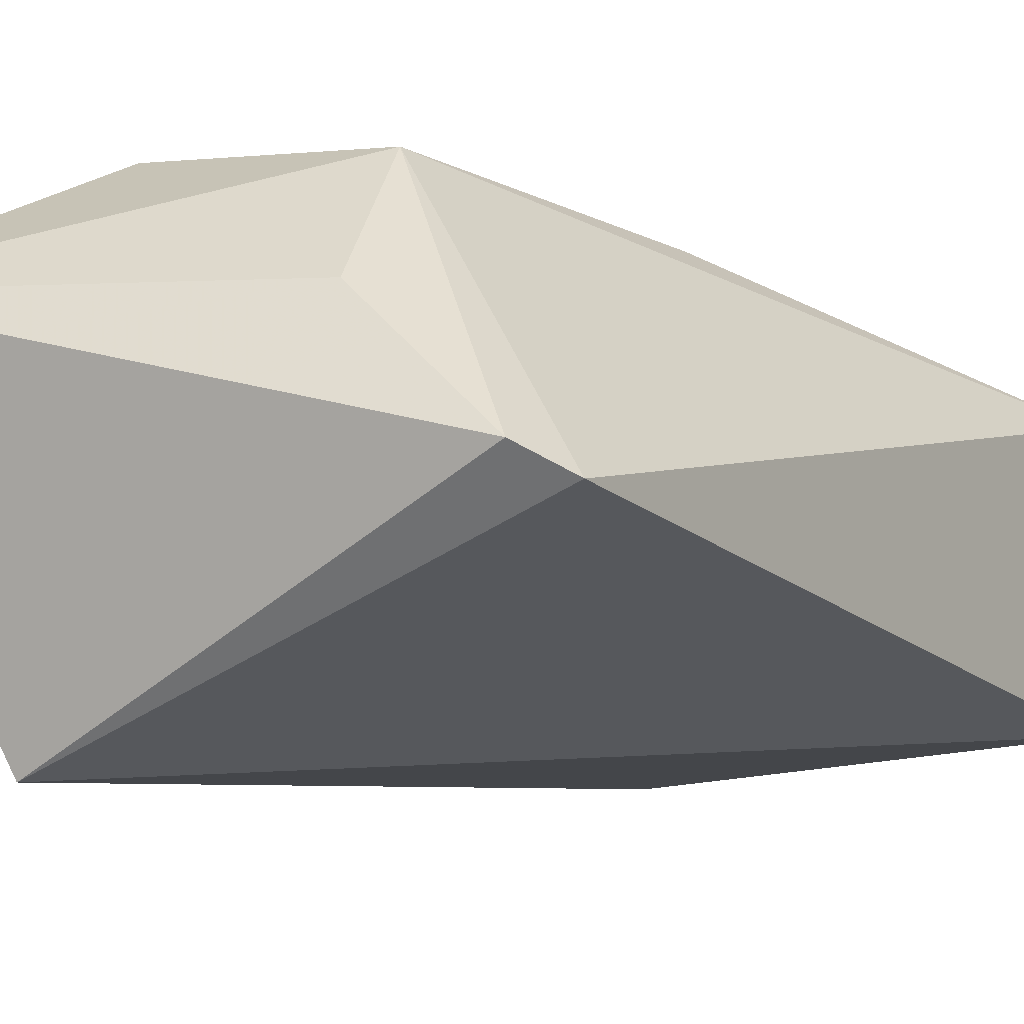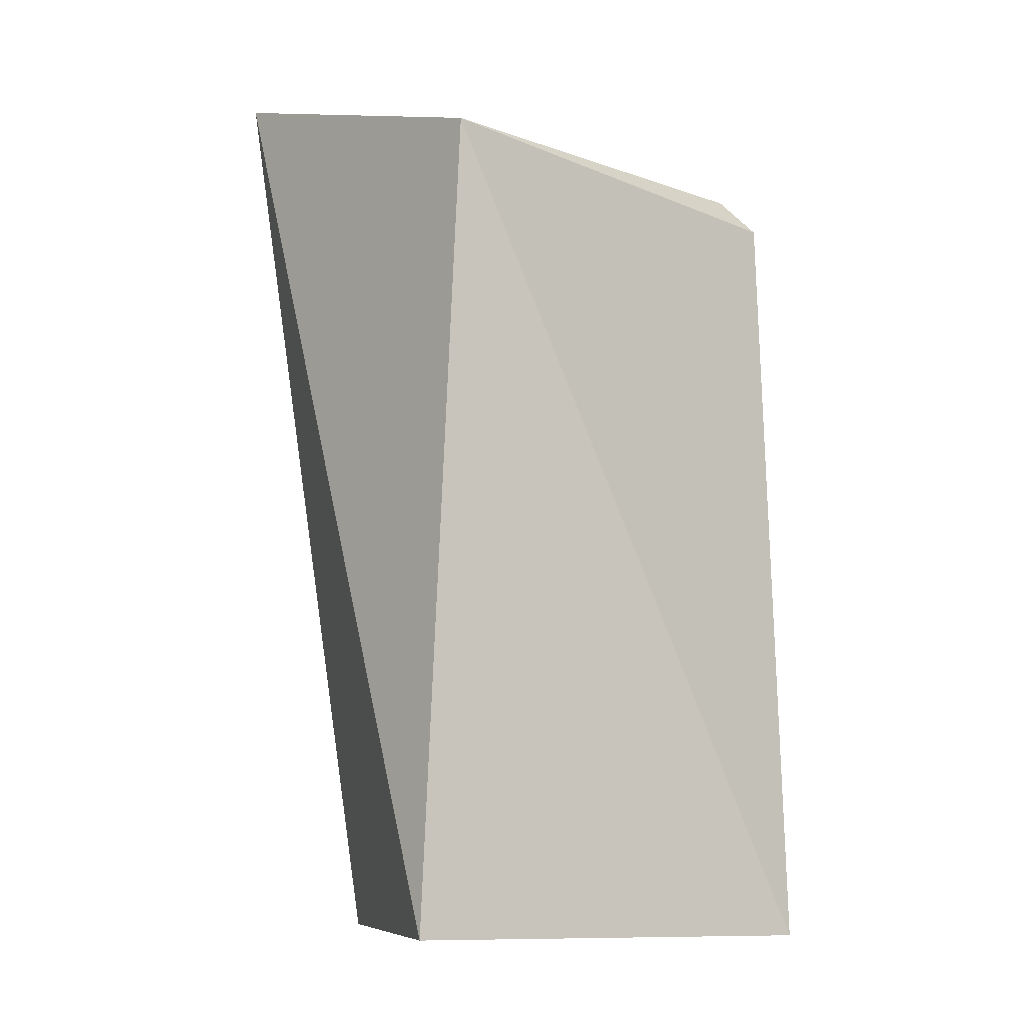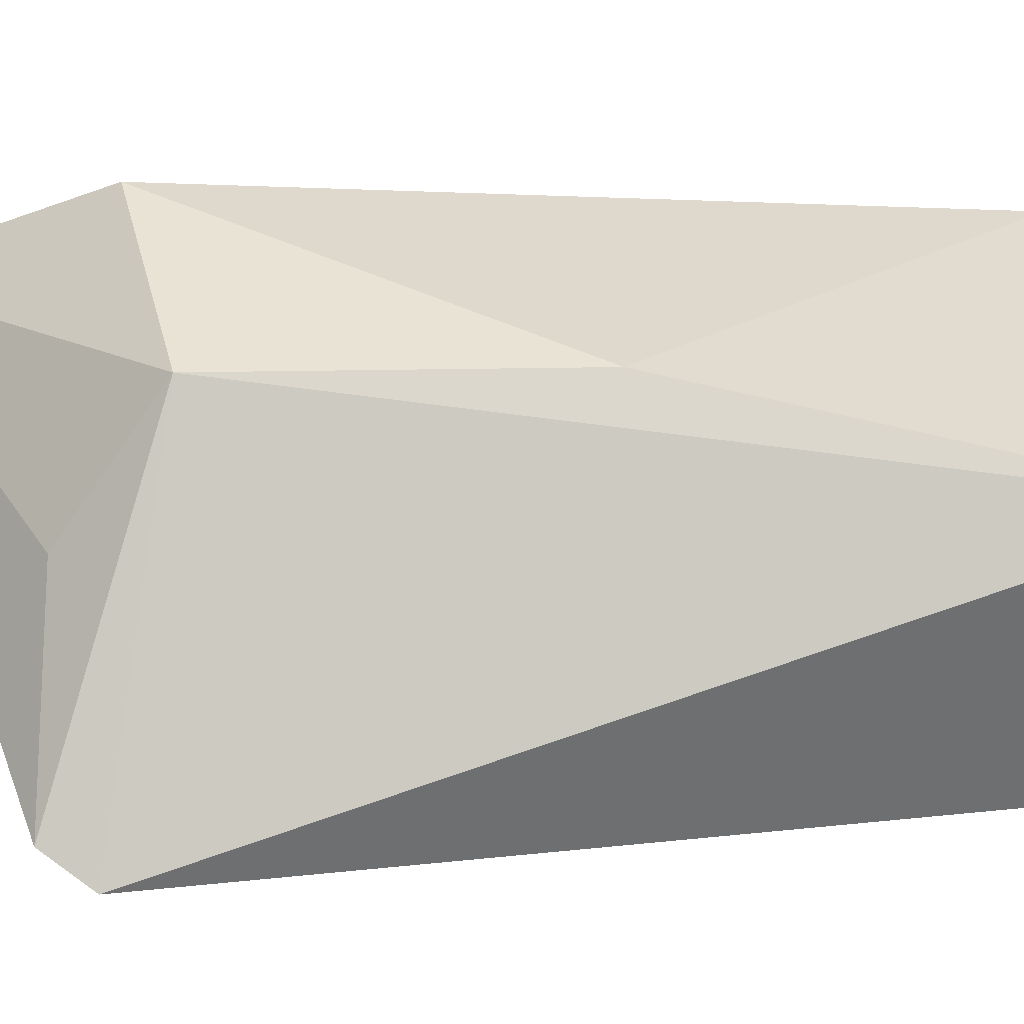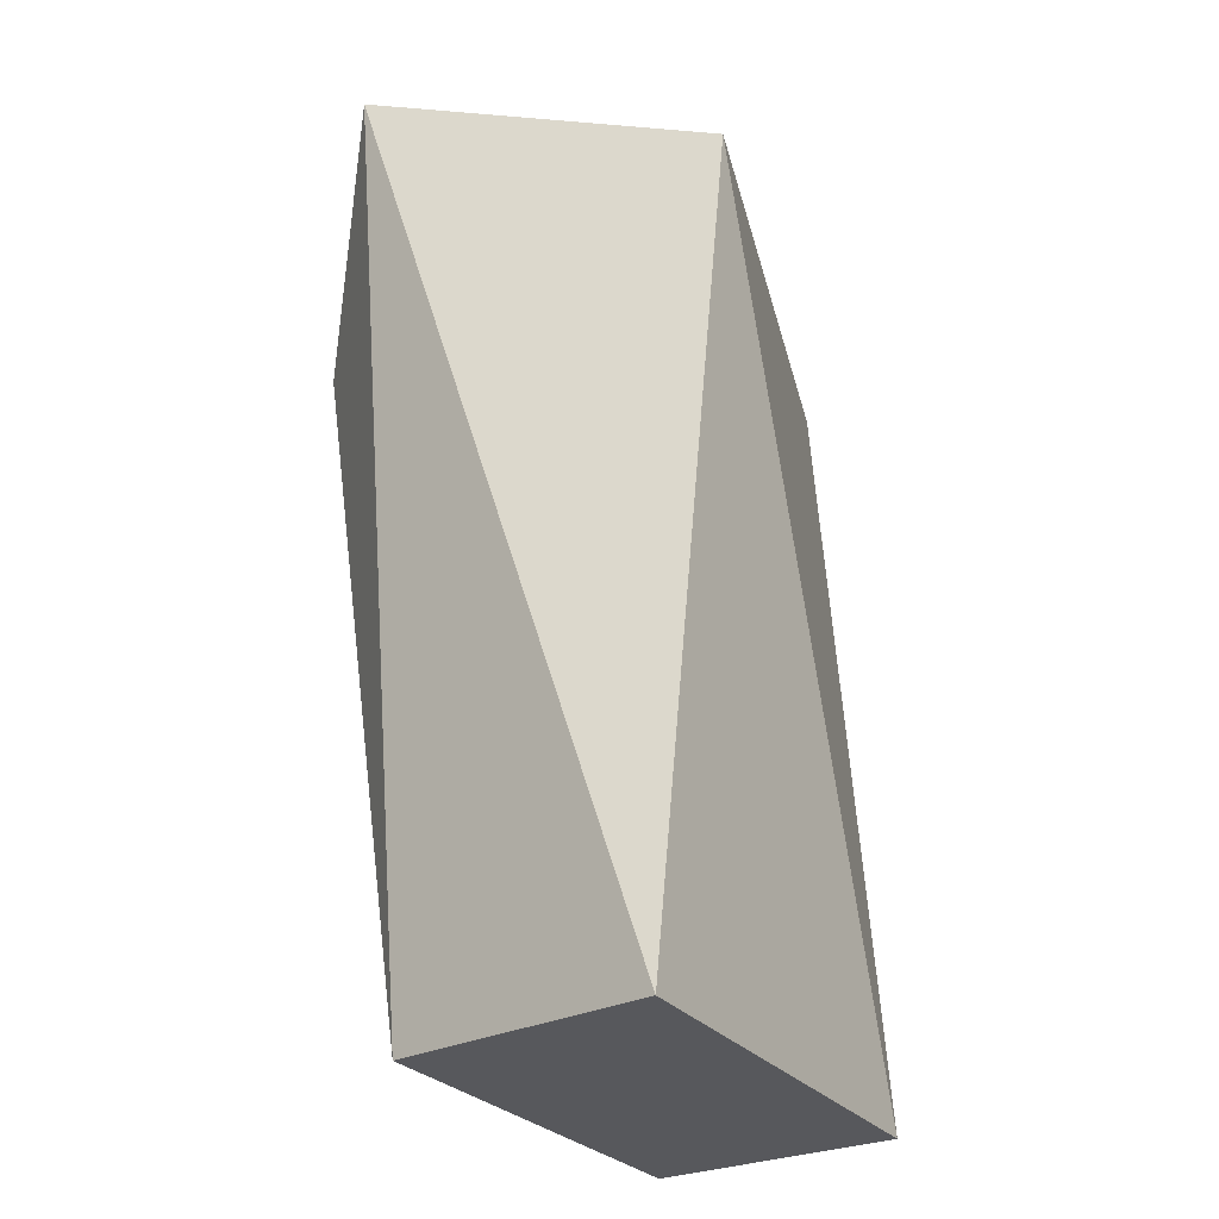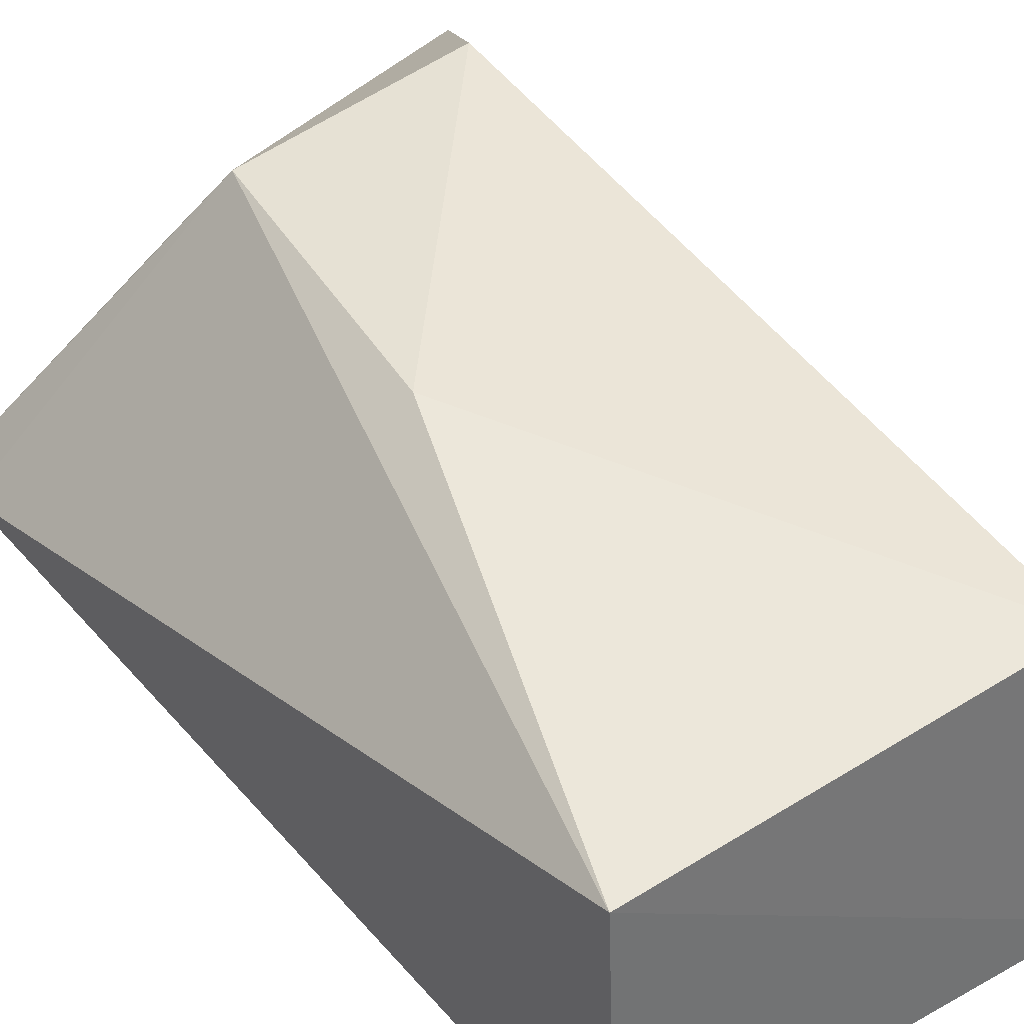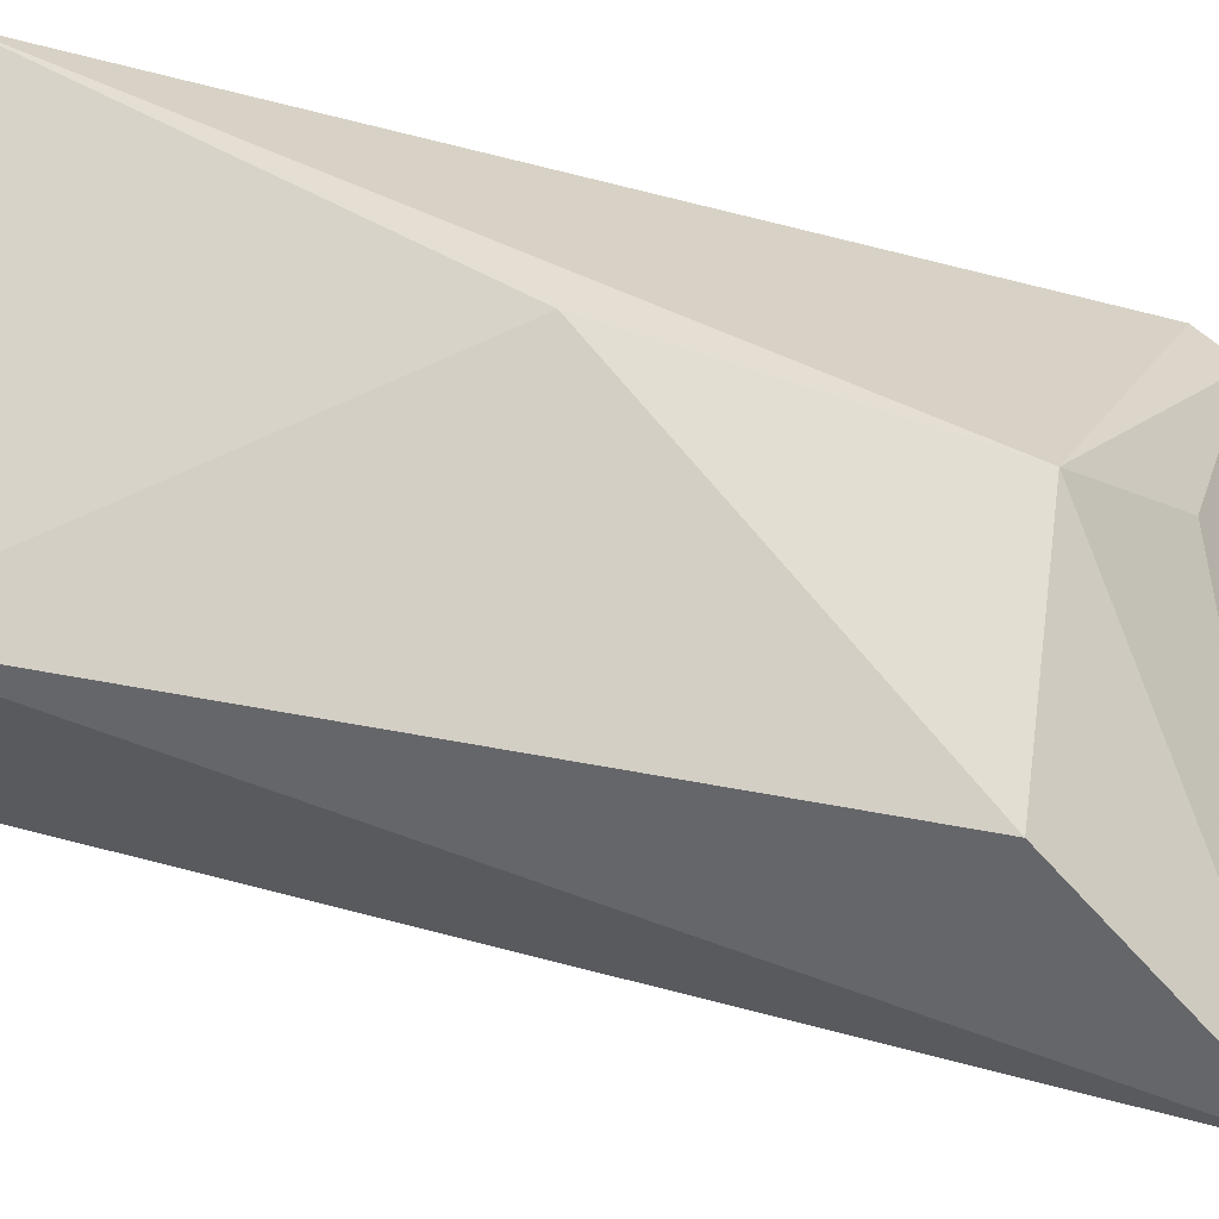
<metadata>
{"format":"obj","ext":"obj","renderer":"f3d","projection":"perspective","resolution":1024,"background":"white","views":[{"elev":-12.0,"azim":33.4,"up":"+Y"},{"elev":-10.7,"azim":-23.7,"up":"+Z"},{"elev":34.7,"azim":77.8,"up":"+Y"},{"elev":-29.6,"azim":-56.7,"up":"+Z"},{"elev":38.6,"azim":143.3,"up":"+Y"},{"elev":74.8,"azim":-80.3,"up":"+Y"}]}
</metadata>
<code>
v -0.03406 -0.01185 0.06156
v 0.002433 -0.02338 0.05347
v -0.01097 -0.005392 0.04744
v -0.02425 -0.009898 0.001246
v -0.02615 -0.03361 0.05451
v 0.001897 -0.01067 0.0009472
v -0.02576 -0.003602 0.04801
v 0.0003554 -0.02193 0.056
v -0.02665 -0.02851 0.0004462
v -0.007795 -0.005784 0.02762
v -0.009459 -0.01327 0.05379
v 0.001565 -0.02752 0.000553
f 6 3 2
f 7 1 3
f 7 4 1
f 8 2 3
f 8 5 2
f 8 1 5
f 9 5 1
f 9 1 4
f 9 4 6
f 10 6 4
f 10 4 7
f 10 7 3
f 10 3 6
f 11 8 3
f 11 3 1
f 11 1 8
f 12 9 6
f 12 6 2
f 12 2 5
f 12 5 9

</code>
